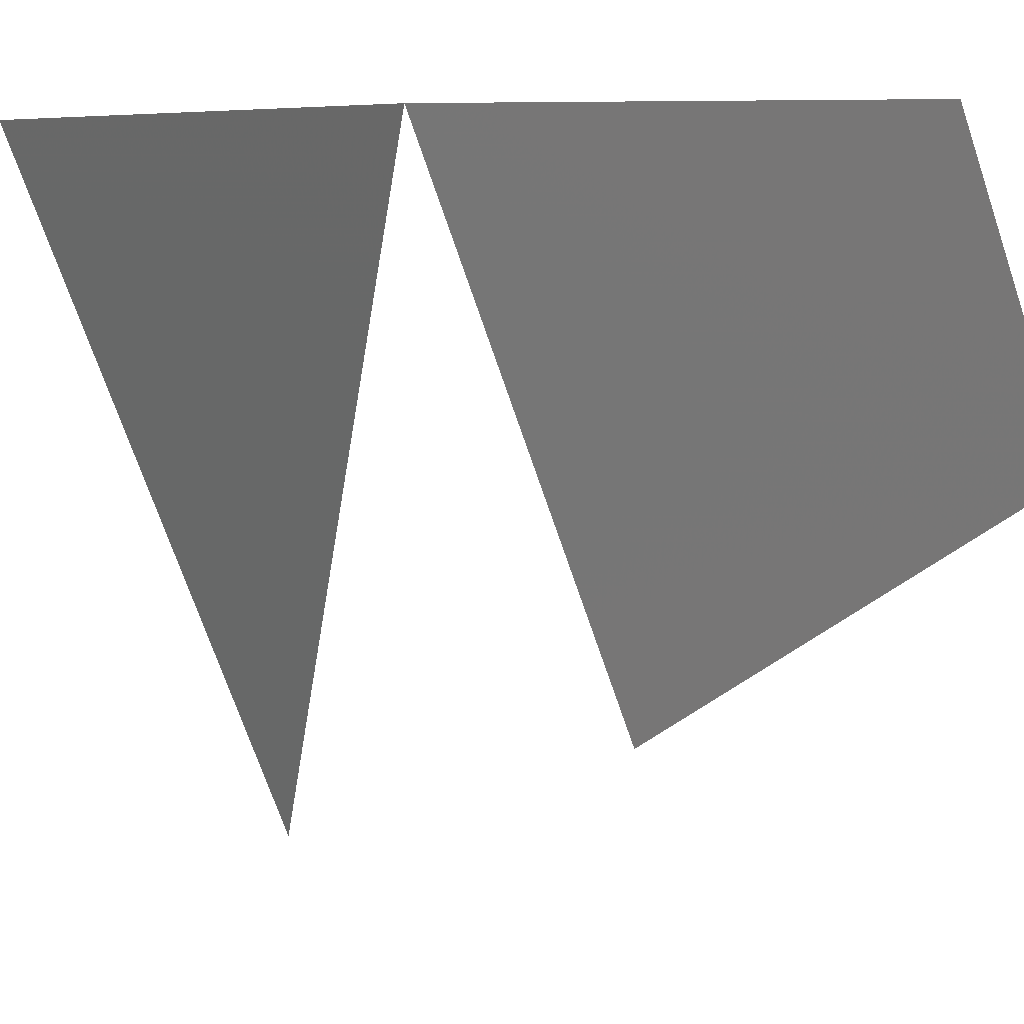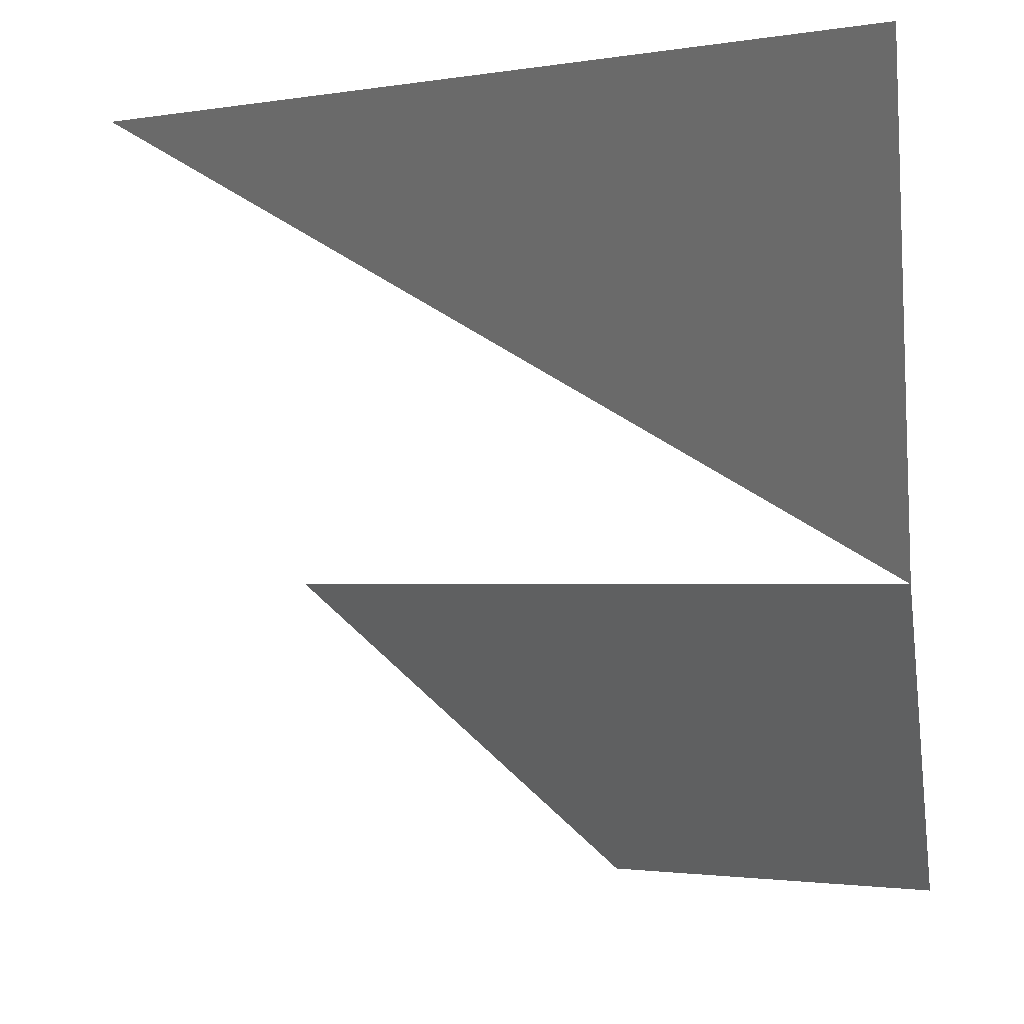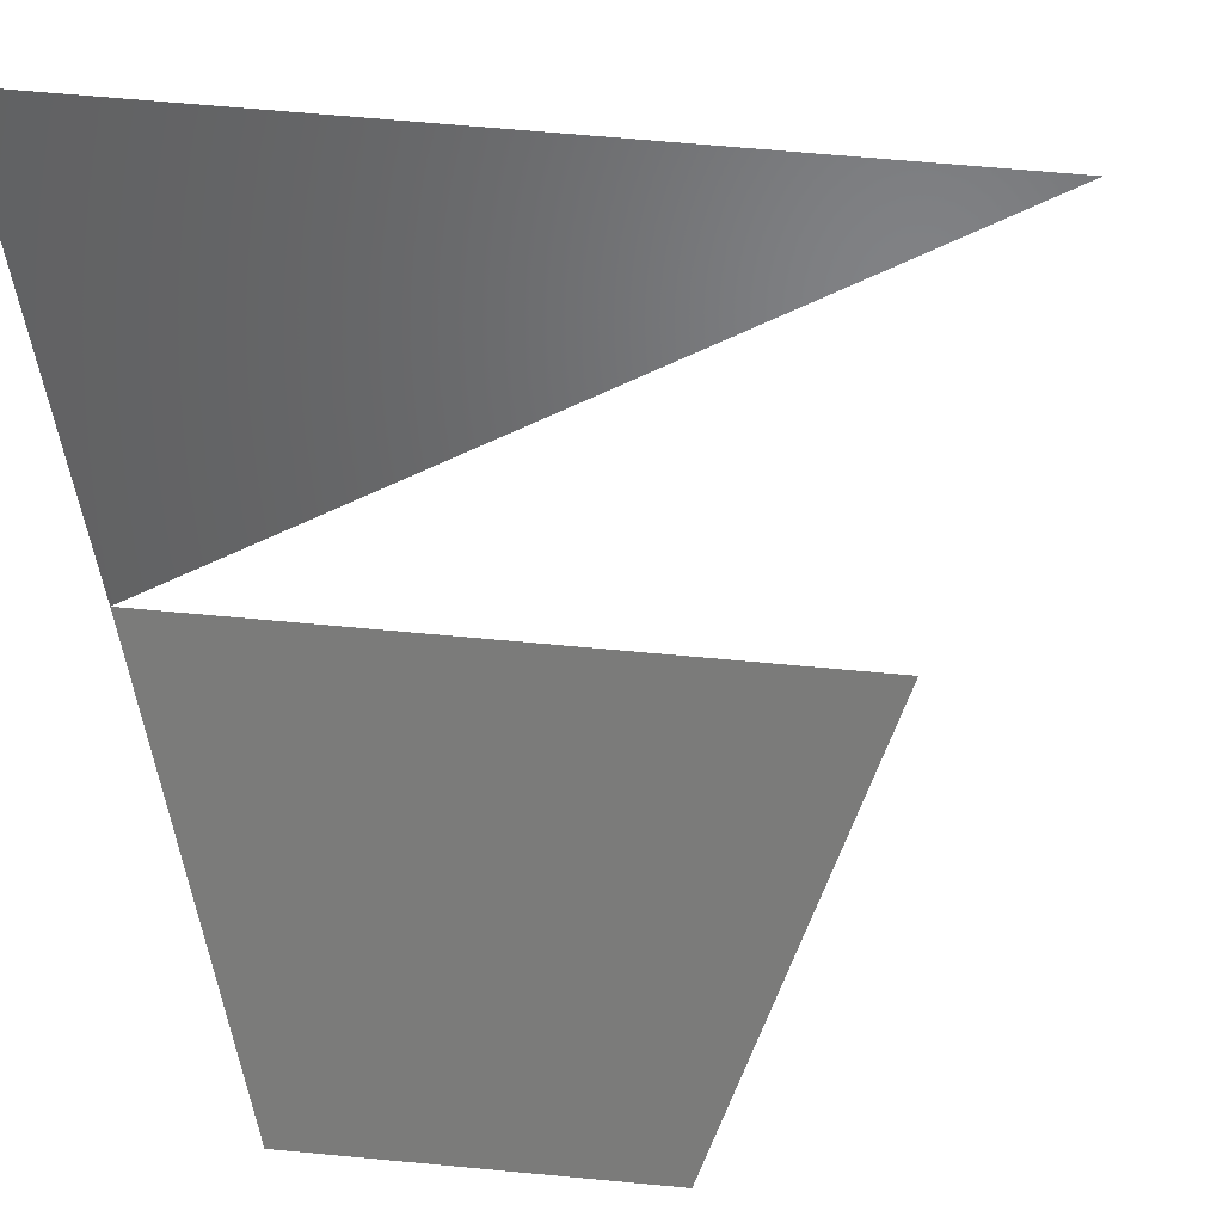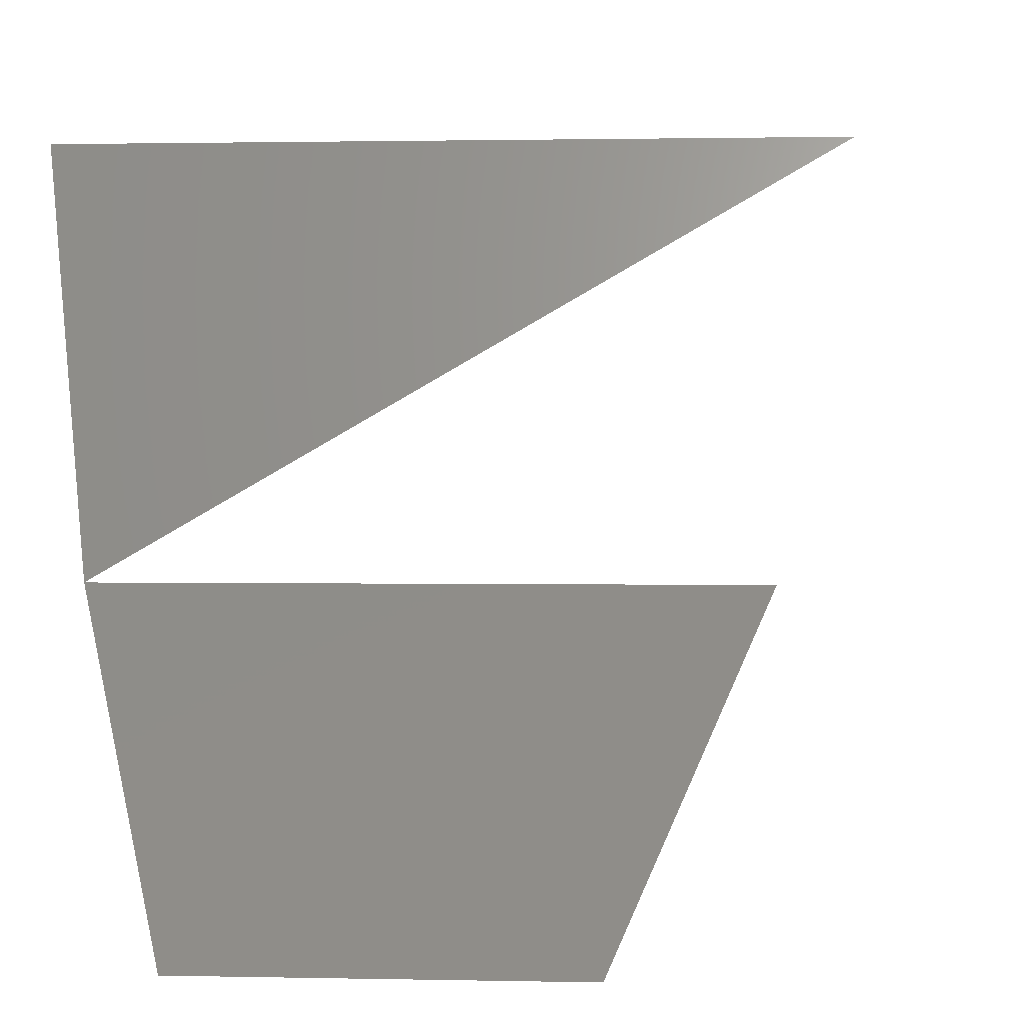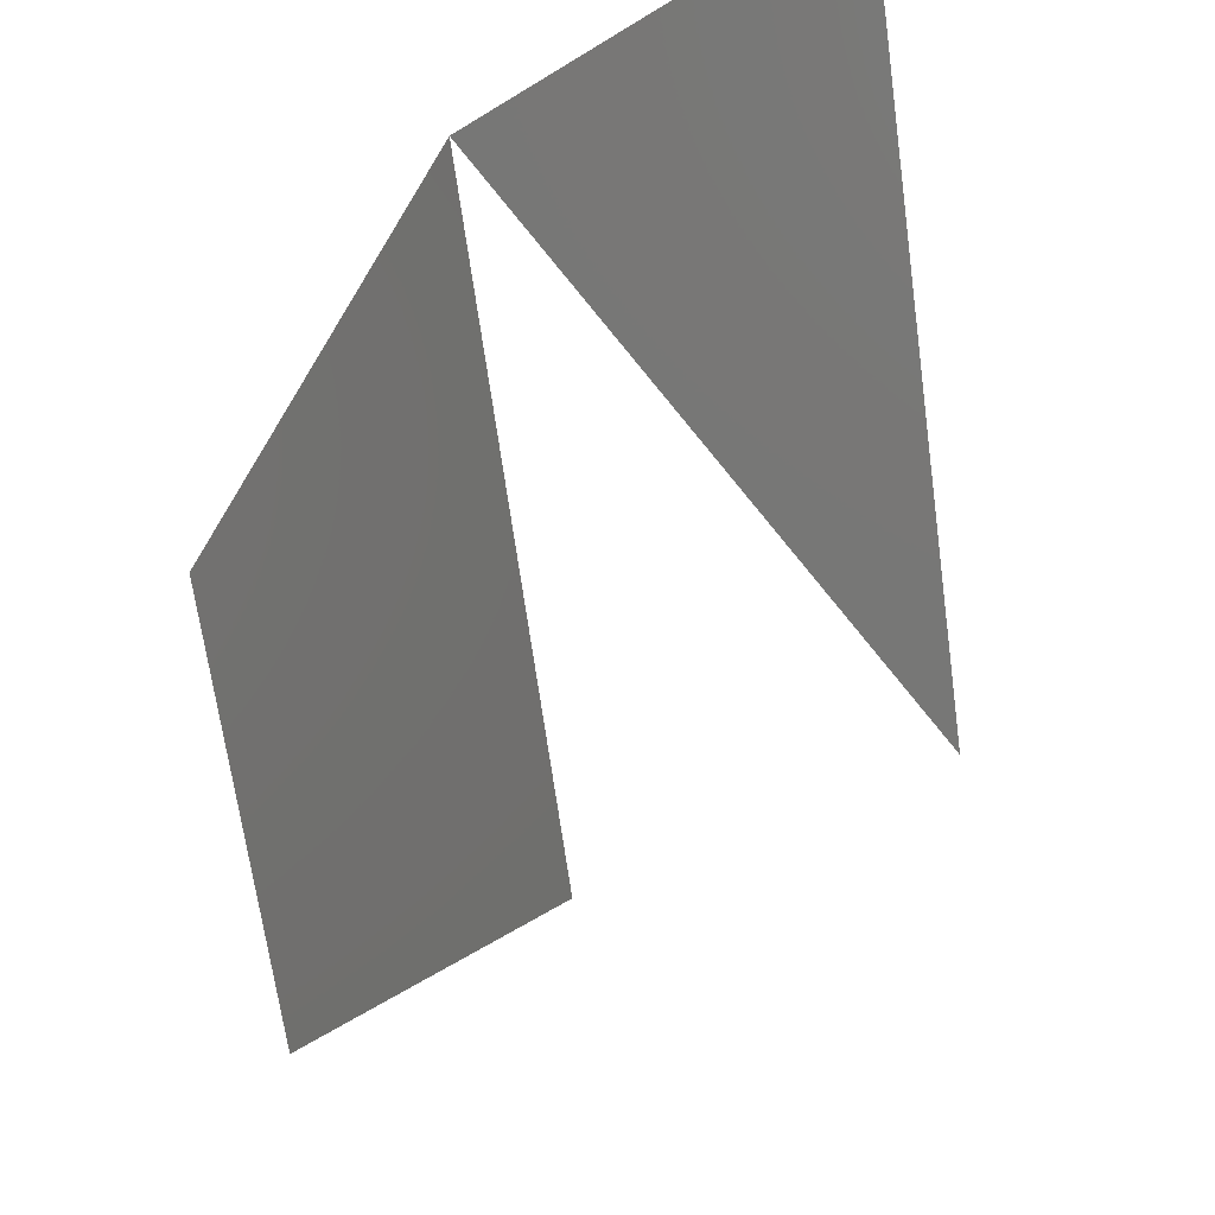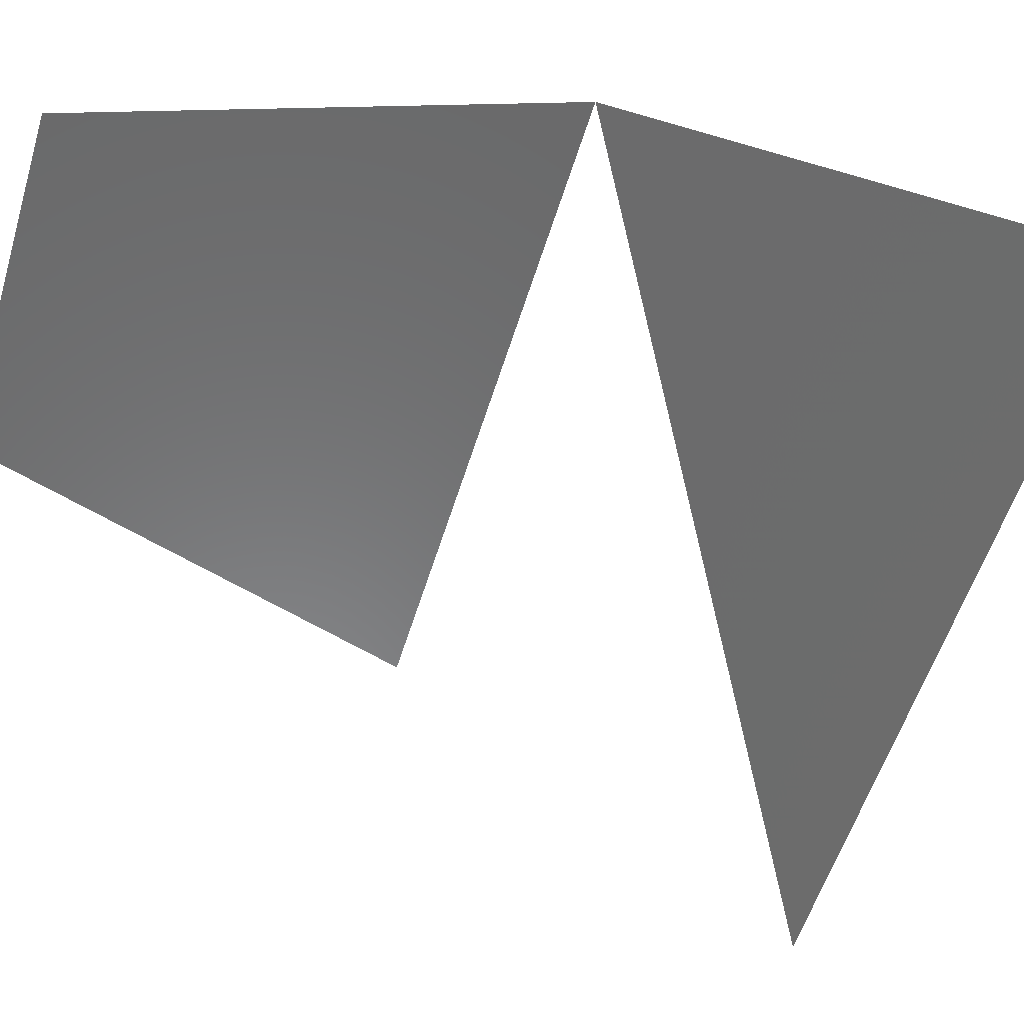
<metadata>
{"format":"stl","ext":"stl","renderer":"f3d","projection":"perspective","resolution":1024,"background":"white","views":[{"elev":5.3,"azim":148.2,"up":"+Y"},{"elev":-1.5,"azim":101.2,"up":"+Z"},{"elev":64.6,"azim":-107.1,"up":"+Z"},{"elev":1.2,"azim":-108.0,"up":"+Z"},{"elev":45.2,"azim":-110.7,"up":"+Y"},{"elev":48.9,"azim":-40.4,"up":"+Y"}]}
</metadata>
<code>
# stl→obj: 6 verts, 3 faces
v 0.001724 0.1029 -0.001531
v 0.001955 0.1046 -0.002534
v 0.002438 0.1046 -0.001531
v 0.001382 0.1033 -0.002534
v 0.0007673 0.1039 -0.003227
v 0.001085 0.1046 -0.003227
f 1 2 3
f 4 5 6
f 4 6 2

</code>
